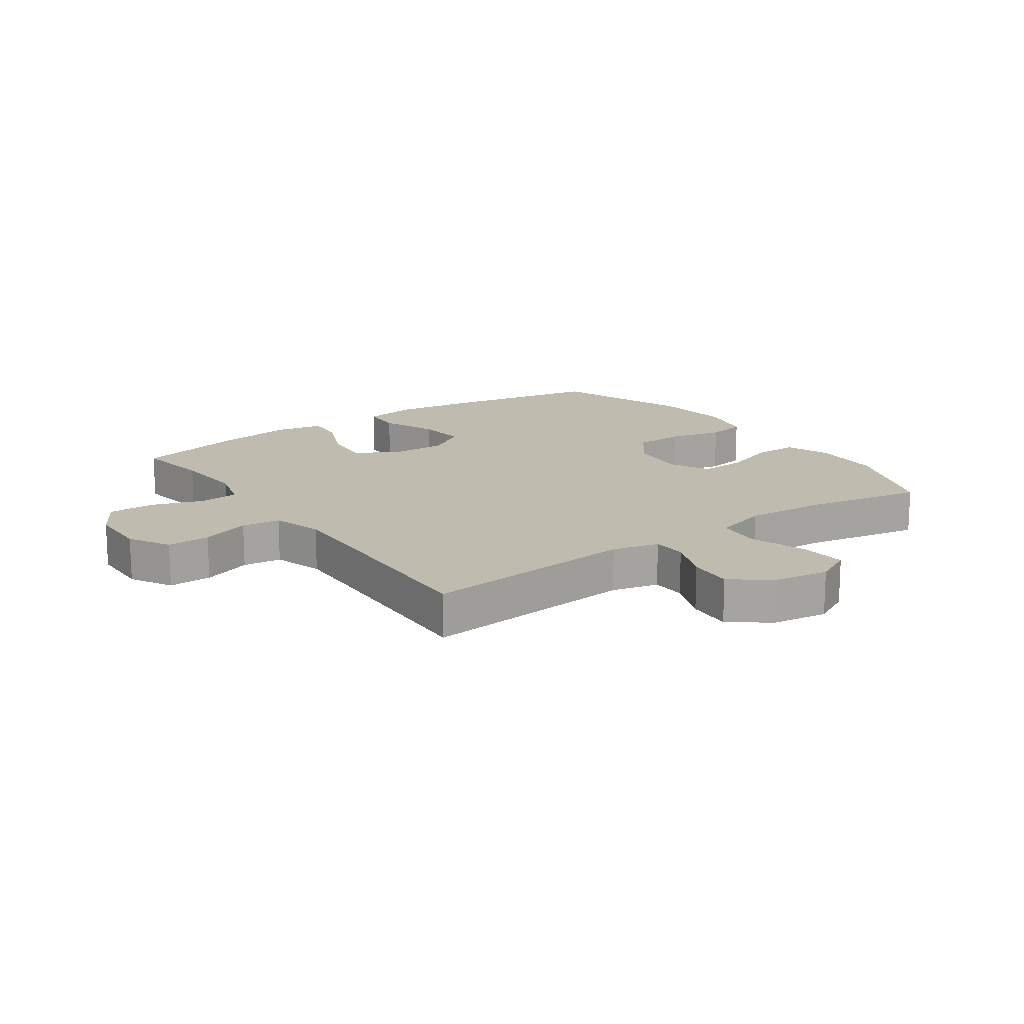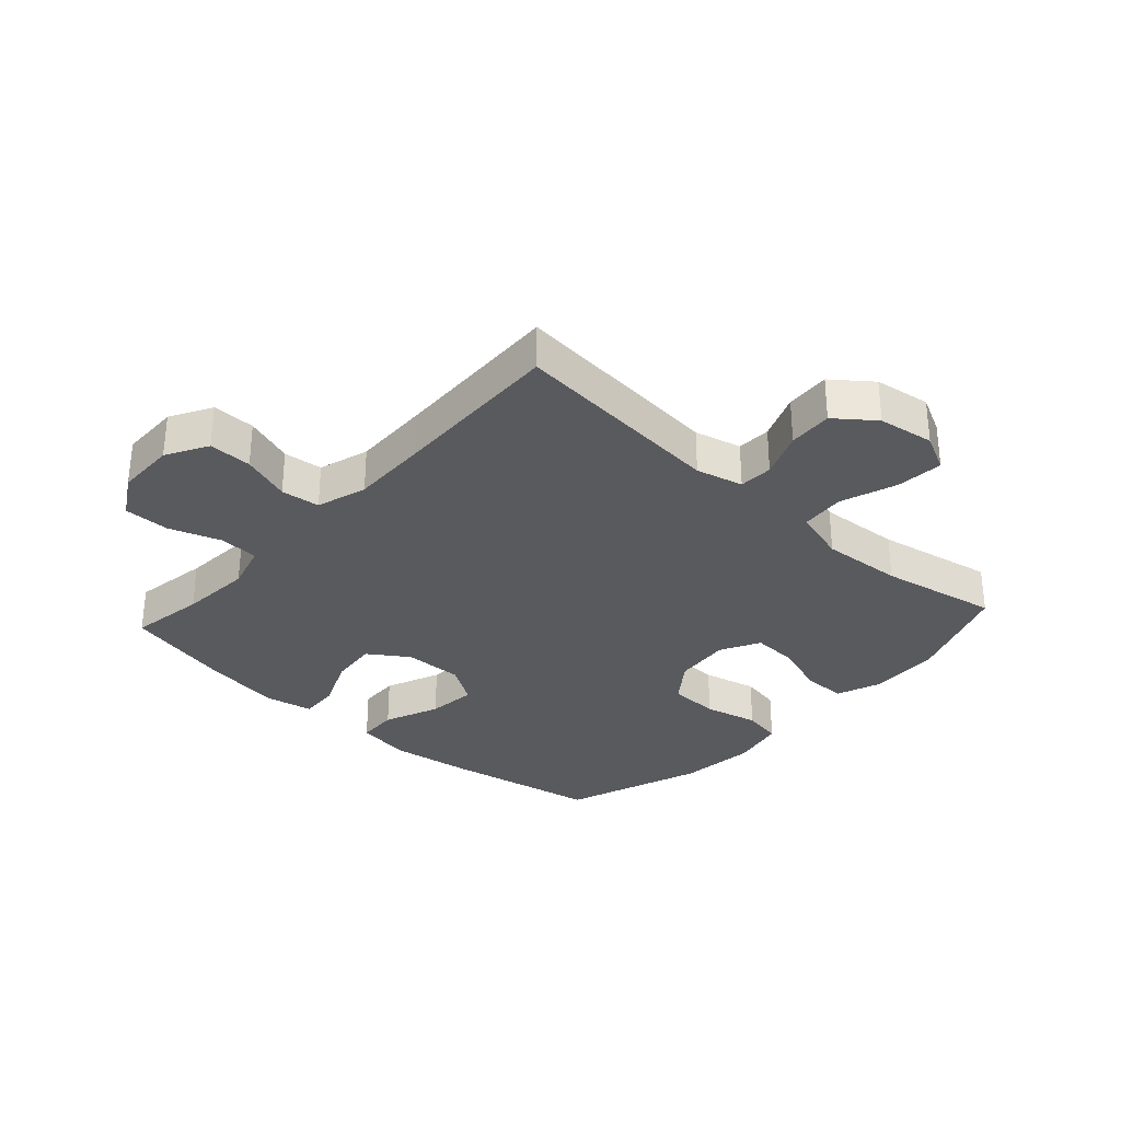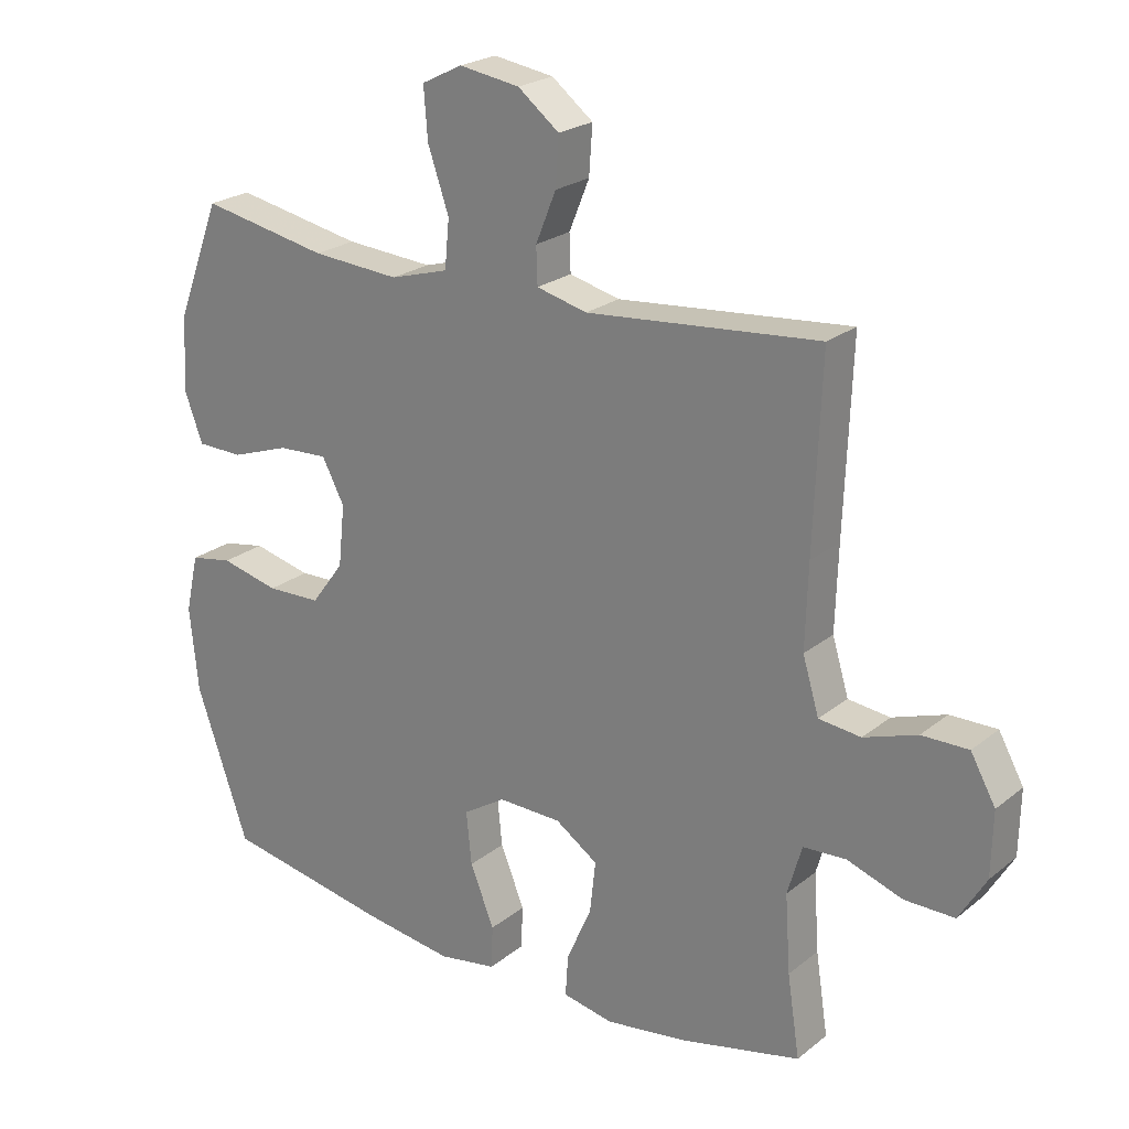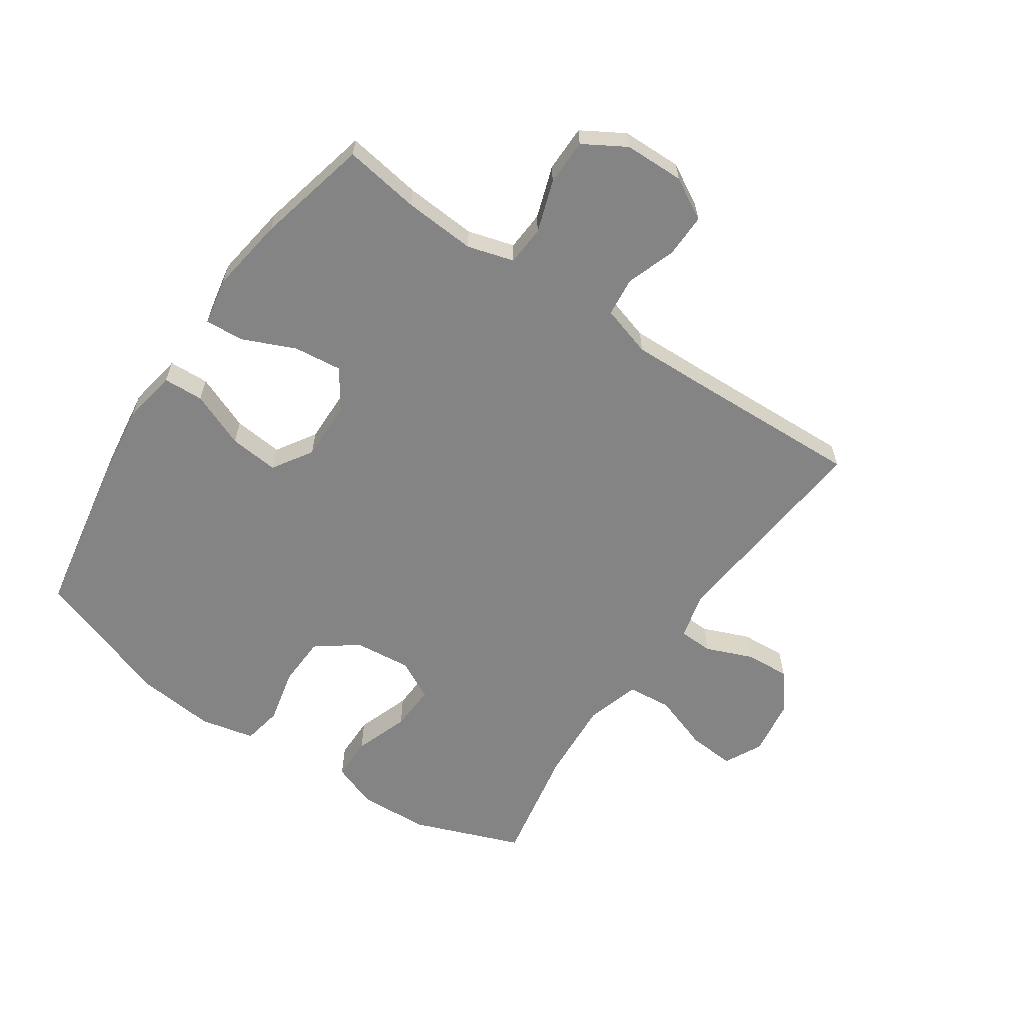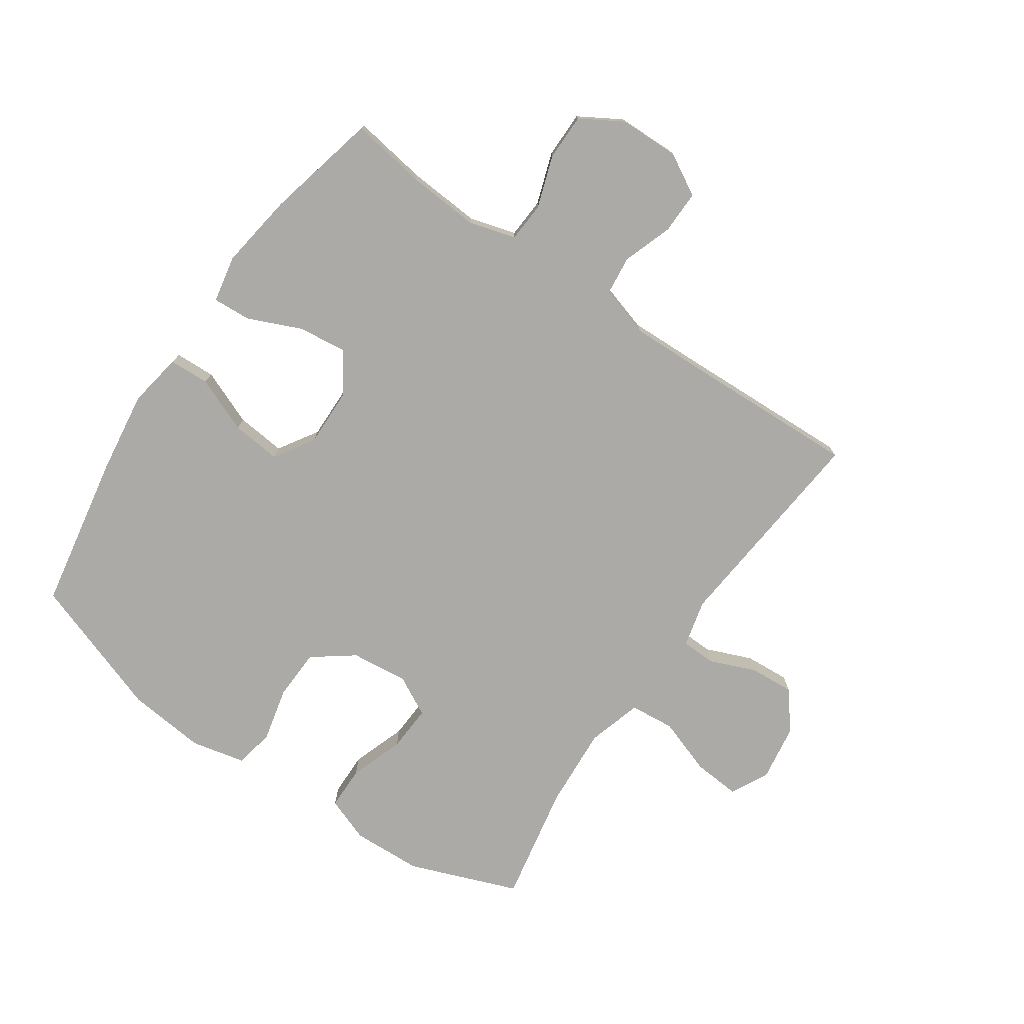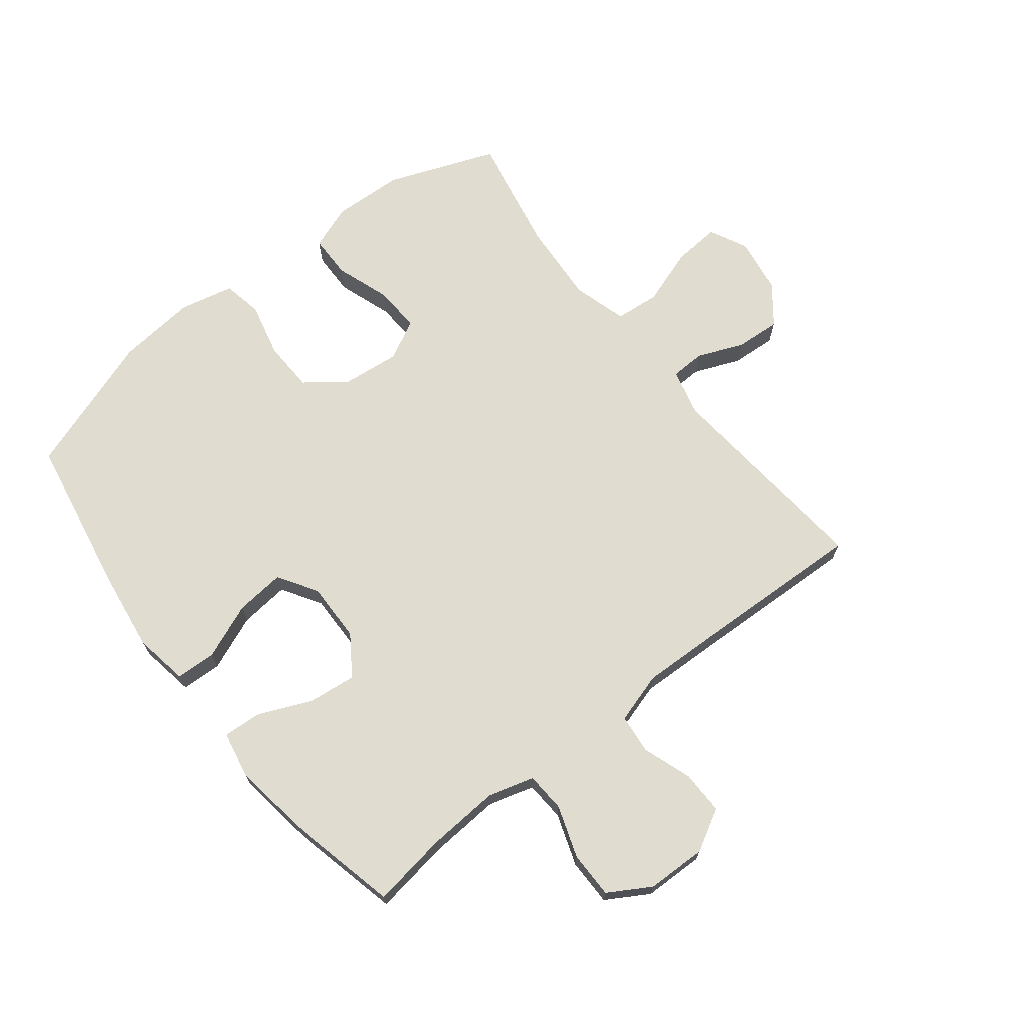
<metadata>
{"format":"obj","ext":"obj","renderer":"f3d","projection":"perspective","resolution":1024,"background":"white","views":[{"elev":16.1,"azim":-35.2,"up":"+Y"},{"elev":-31.5,"azim":-42.3,"up":"+Y"},{"elev":23.1,"azim":-142.9,"up":"+Z"},{"elev":-61.4,"azim":-124.3,"up":"+Y"},{"elev":-76.0,"azim":-124.5,"up":"+Y"},{"elev":69.6,"azim":-128.1,"up":"+Y"}]}
</metadata>
<code>
v 0.5 0.07 0.5
v 0.568 0.07 0.322
v 0.573 0.07 0.207
v 0.546 0.07 0.134
v 0.475 0.07 0.133
v 0.386 0.07 0.164
v 0.31 0.07 0.168
v 0.276 0.07 0.103
v 0.286 0.07 0.009
v 0.336 0.07 -0.058
v 0.419 0.07 -0.061
v 0.508 0.07 -0.04
v 0.573 0.07 -0.052
v 0.593 0.07 -0.141
v 0.58 0.07 -0.27
v 0.5 0.07 -0.5
v 0.246 0.07 -0.546
v 0.109 0.07 -0.565
v 0.02 0.07 -0.55
v 0.017 0.07 -0.484
v 0.054 0.07 -0.393
v 0.062 0.07 -0.312
v -0.003 0.07 -0.271
v -0.1 0.07 -0.273
v -0.165 0.07 -0.317
v -0.156 0.07 -0.396
v -0.118 0.07 -0.483
v -0.114 0.07 -0.546
v -0.191 0.07 -0.561
v -0.315 0.07 -0.543
v -0.5 0.07 -0.5
v -0.481 0.07 -0.376
v -0.473 0.07 -0.258
v -0.495 0.07 -0.182
v -0.56 0.07 -0.178
v -0.645 0.07 -0.207
v -0.721 0.07 -0.207
v -0.762 0.07 -0.138
v -0.764 0.07 -0.04
v -0.726 0.07 0.028
v -0.655 0.07 0.027
v -0.574 0.07 -0.001
v -0.51 0.07 0.006
v -0.485 0.07 0.089
v -0.489 0.07 0.216
v -0.5 0.07 0.5
v -0.146 0.07 0.467
v -0.069 0.07 0.486
v -0.067 0.07 0.542
v -0.098 0.07 0.618
v -0.103 0.07 0.691
v -0.04 0.07 0.74
v 0.052 0.07 0.754
v 0.114 0.07 0.723
v 0.108 0.07 0.646
v 0.076 0.07 0.553
v 0.083 0.07 0.48
v 0.172 0.07 0.454
v 0.306 0.07 0.463
v 0.5 0 0.5
v 0.568 0 0.322
v 0.573 0 0.207
v 0.546 0 0.134
v 0.475 0 0.133
v 0.386 0 0.164
v 0.31 0 0.168
v 0.276 0 0.103
v 0.286 0 0.009
v 0.336 0 -0.058
v 0.419 0 -0.061
v 0.508 0 -0.04
v 0.573 0 -0.052
v 0.593 0 -0.141
v 0.58 0 -0.27
v 0.5 0 -0.5
v 0.246 0 -0.546
v 0.109 0 -0.565
v 0.02 0 -0.55
v 0.017 0 -0.484
v 0.054 0 -0.393
v 0.062 0 -0.312
v -0.003 0 -0.271
v -0.1 0 -0.273
v -0.165 0 -0.317
v -0.156 0 -0.396
v -0.118 0 -0.483
v -0.114 0 -0.546
v -0.191 0 -0.561
v -0.315 0 -0.543
v -0.5 0 -0.5
v -0.481 0 -0.376
v -0.473 0 -0.258
v -0.495 0 -0.182
v -0.56 0 -0.178
v -0.645 0 -0.207
v -0.721 0 -0.207
v -0.762 0 -0.138
v -0.764 0 -0.04
v -0.726 0 0.028
v -0.655 0 0.027
v -0.574 0 -0.001
v -0.51 0 0.006
v -0.485 0 0.089
v -0.489 0 0.216
v -0.5 0 0.5
v -0.146 0 0.467
v -0.069 0 0.486
v -0.067 0 0.542
v -0.098 0 0.618
v -0.103 0 0.691
v -0.04 0 0.74
v 0.052 0 0.754
v 0.114 0 0.723
v 0.108 0 0.646
v 0.076 0 0.553
v 0.083 0 0.48
v 0.172 0 0.454
v 0.306 0 0.463
f 53 54 55 56
f 53 56 57
f 52 53 57
f 49 50 51 52
f 48 49 52 57
f 47 48 57 58
f 45 46 47
f 44 45 47 58
f 39 40 41 42
f 39 42 43
f 38 39 43
f 35 36 37 38
f 34 35 38 43
f 33 34 43 44
f 29 30 31 32
f 29 32 33
f 26 27 28 29
f 25 26 29 33
f 24 25 33 44
f 18 19 20 21
f 18 21 22
f 17 18 22
f 16 17 22
f 15 16 22 23
f 11 12 13 14
f 10 11 14 15
f 3 4 5 6
f 3 6 7
f 59 1 2 3
f 59 3 7
f 58 59 7 8
f 23 24 44 58
f 23 58 8 9
f 10 15 23
f 9 10 23
f 115 114 113 112
f 116 115 112
f 116 112 111
f 111 110 109 108
f 116 111 108 107
f 117 116 107 106
f 106 105 104
f 117 106 104 103
f 101 100 99 98
f 102 101 98
f 102 98 97
f 97 96 95 94
f 102 97 94 93
f 103 102 93 92
f 91 90 89 88
f 92 91 88
f 88 87 86 85
f 92 88 85 84
f 103 92 84 83
f 80 79 78 77
f 81 80 77
f 81 77 76
f 81 76 75
f 82 81 75 74
f 73 72 71 70
f 74 73 70 69
f 65 64 63 62
f 66 65 62
f 62 61 60 118
f 66 62 118
f 67 66 118 117
f 117 103 83 82
f 68 67 117 82
f 82 74 69
f 82 69 68
f 1 60 61 2
f 2 61 62 3
f 3 62 63 4
f 4 63 64 5
f 5 64 65 6
f 6 65 66 7
f 7 66 67 8
f 8 67 68 9
f 9 68 69 10
f 10 69 70 11
f 11 70 71 12
f 12 71 72 13
f 13 72 73 14
f 14 73 74 15
f 15 74 75 16
f 16 75 76 17
f 17 76 77 18
f 18 77 78 19
f 19 78 79 20
f 20 79 80 21
f 21 80 81 22
f 22 81 82 23
f 23 82 83 24
f 24 83 84 25
f 25 84 85 26
f 26 85 86 27
f 27 86 87 28
f 28 87 88 29
f 29 88 89 30
f 30 89 90 31
f 31 90 91 32
f 32 91 92 33
f 33 92 93 34
f 34 93 94 35
f 35 94 95 36
f 36 95 96 37
f 37 96 97 38
f 38 97 98 39
f 39 98 99 40
f 40 99 100 41
f 41 100 101 42
f 42 101 102 43
f 43 102 103 44
f 44 103 104 45
f 45 104 105 46
f 46 105 106 47
f 47 106 107 48
f 48 107 108 49
f 49 108 109 50
f 50 109 110 51
f 51 110 111 52
f 52 111 112 53
f 53 112 113 54
f 54 113 114 55
f 55 114 115 56
f 56 115 116 57
f 57 116 117 58
f 58 117 118 59
f 59 118 60 1

</code>
